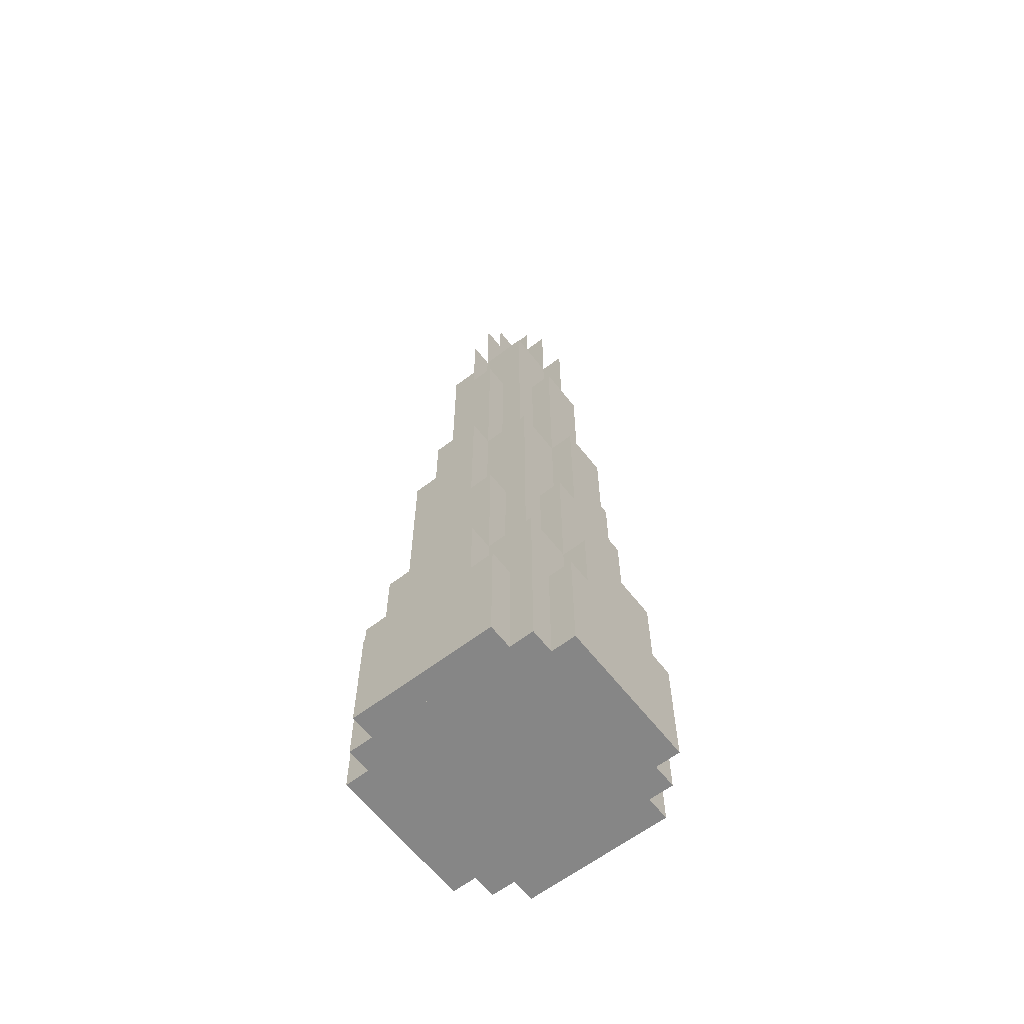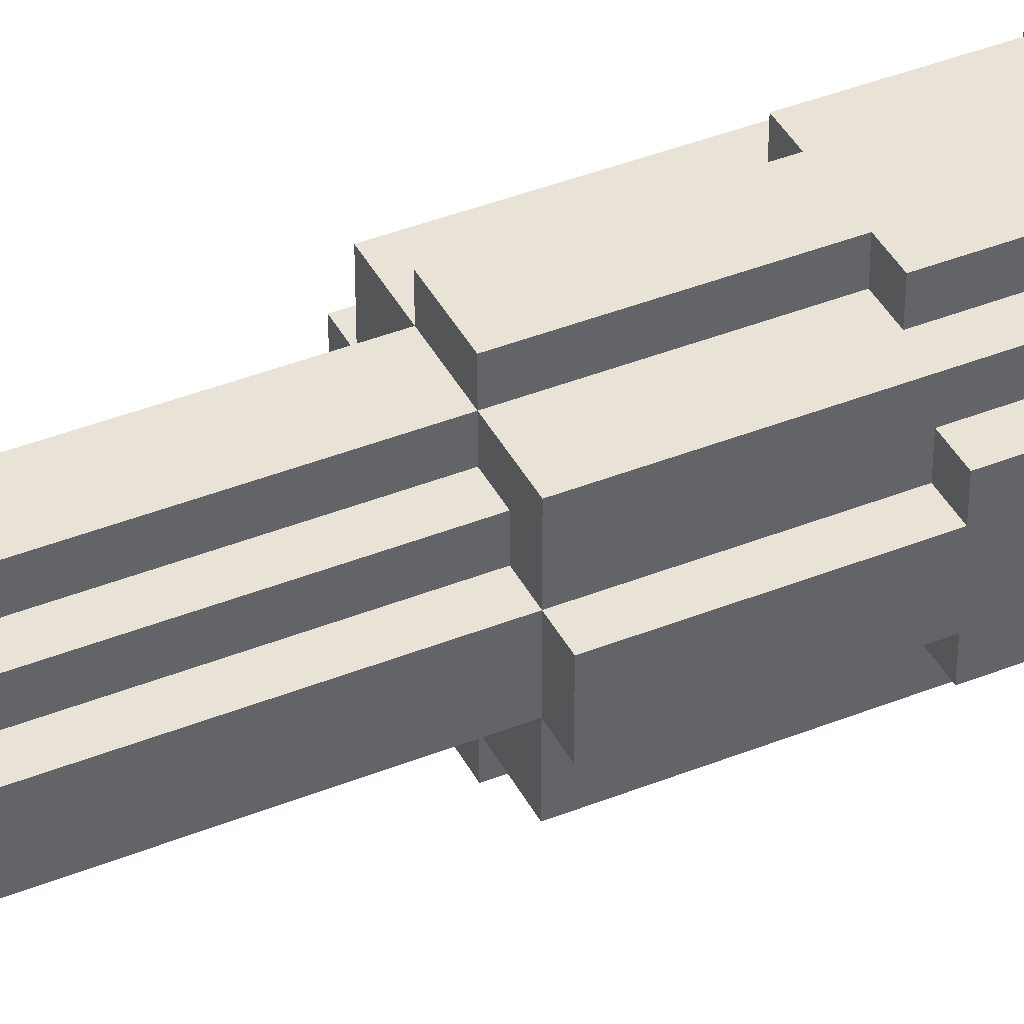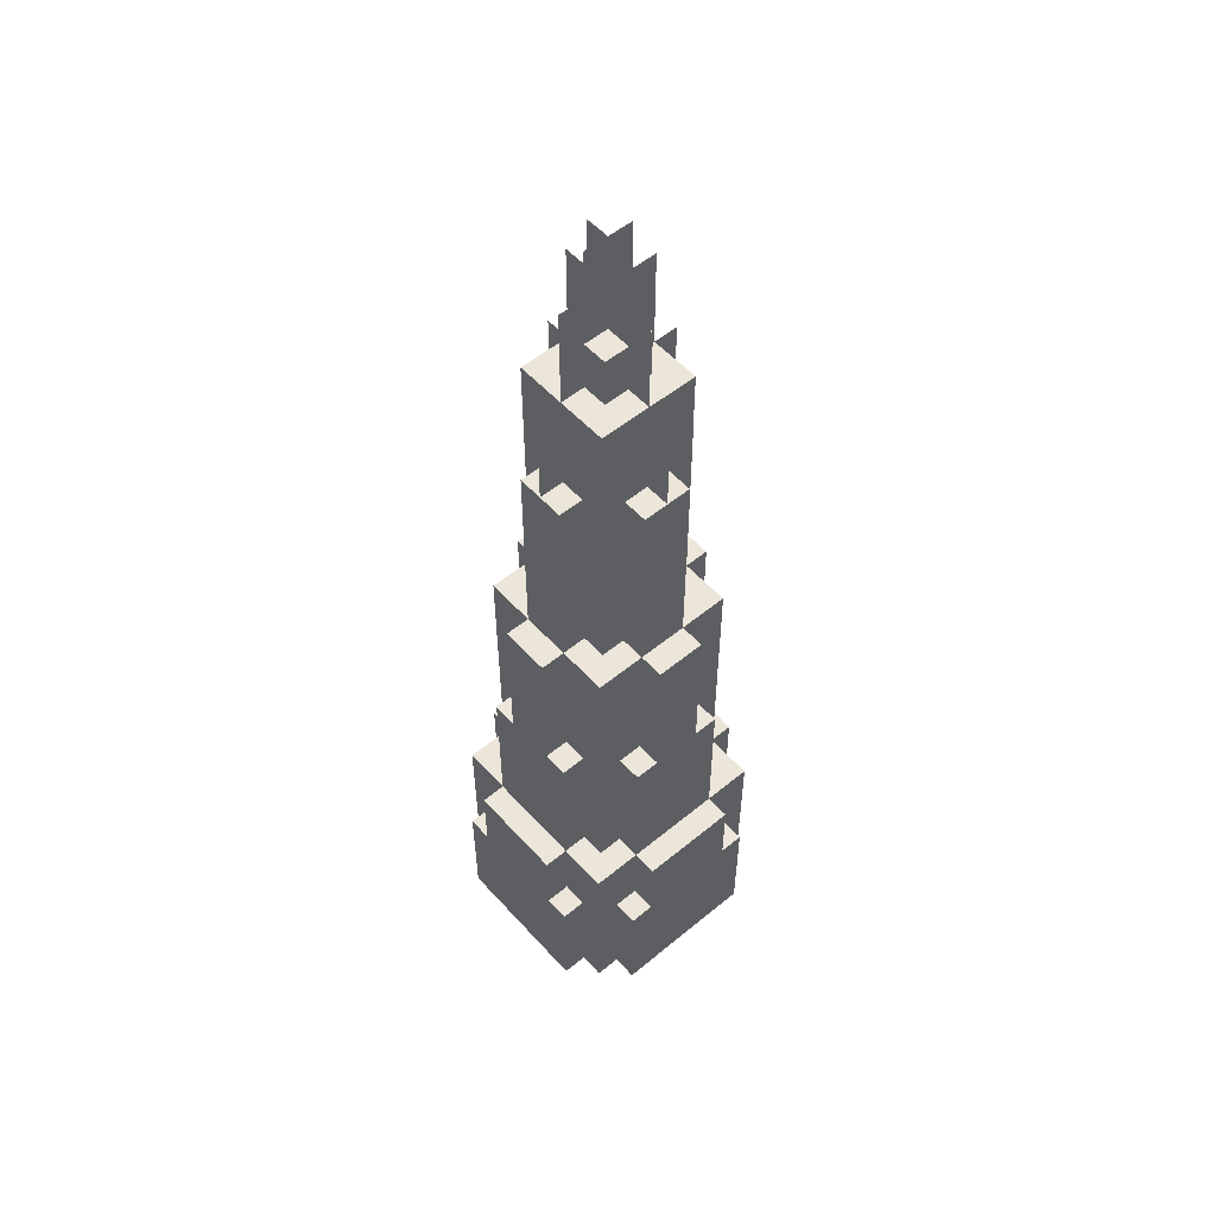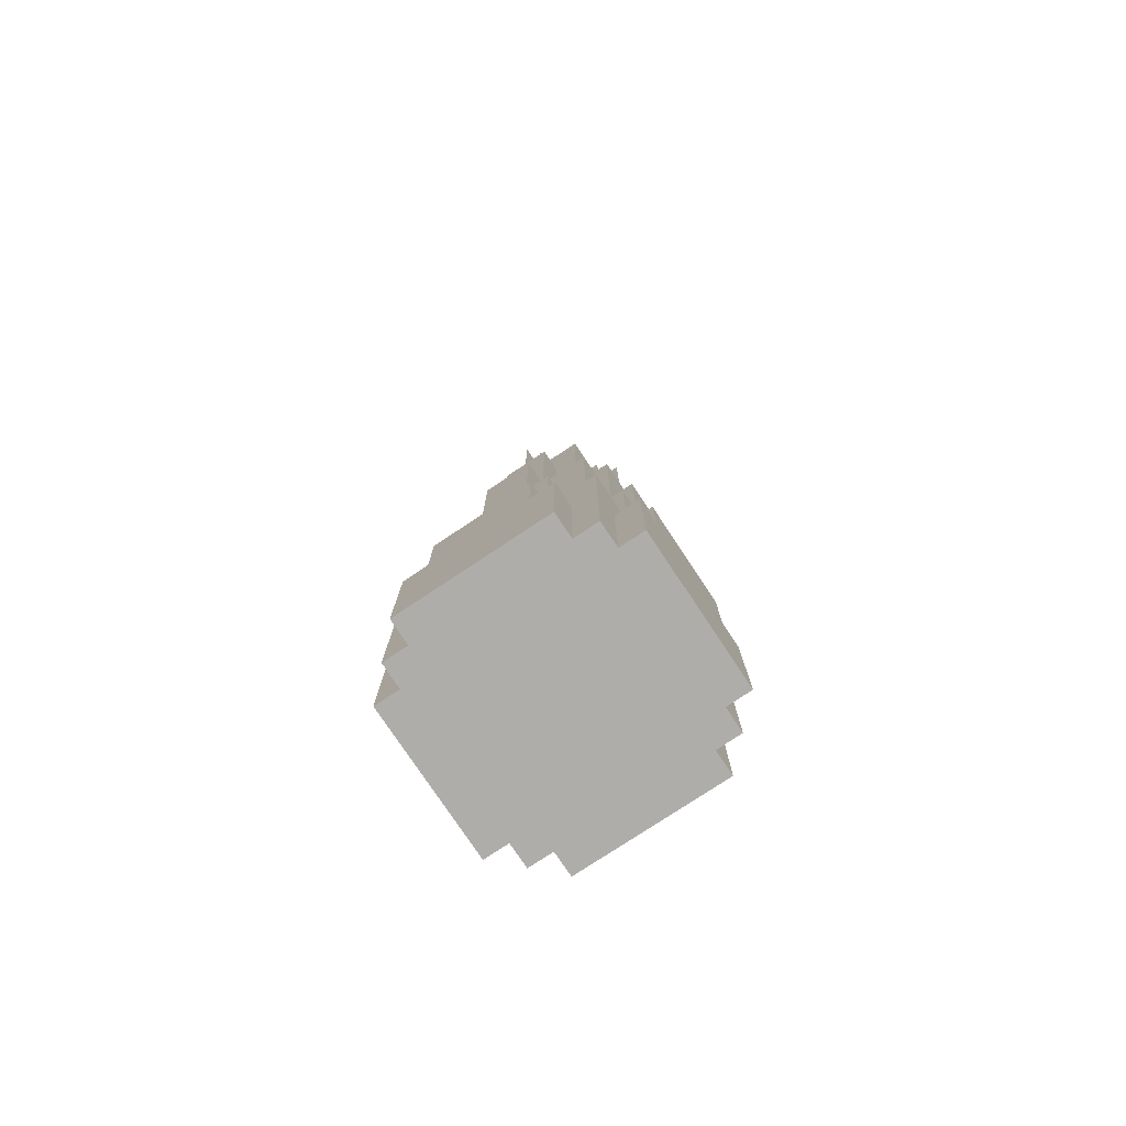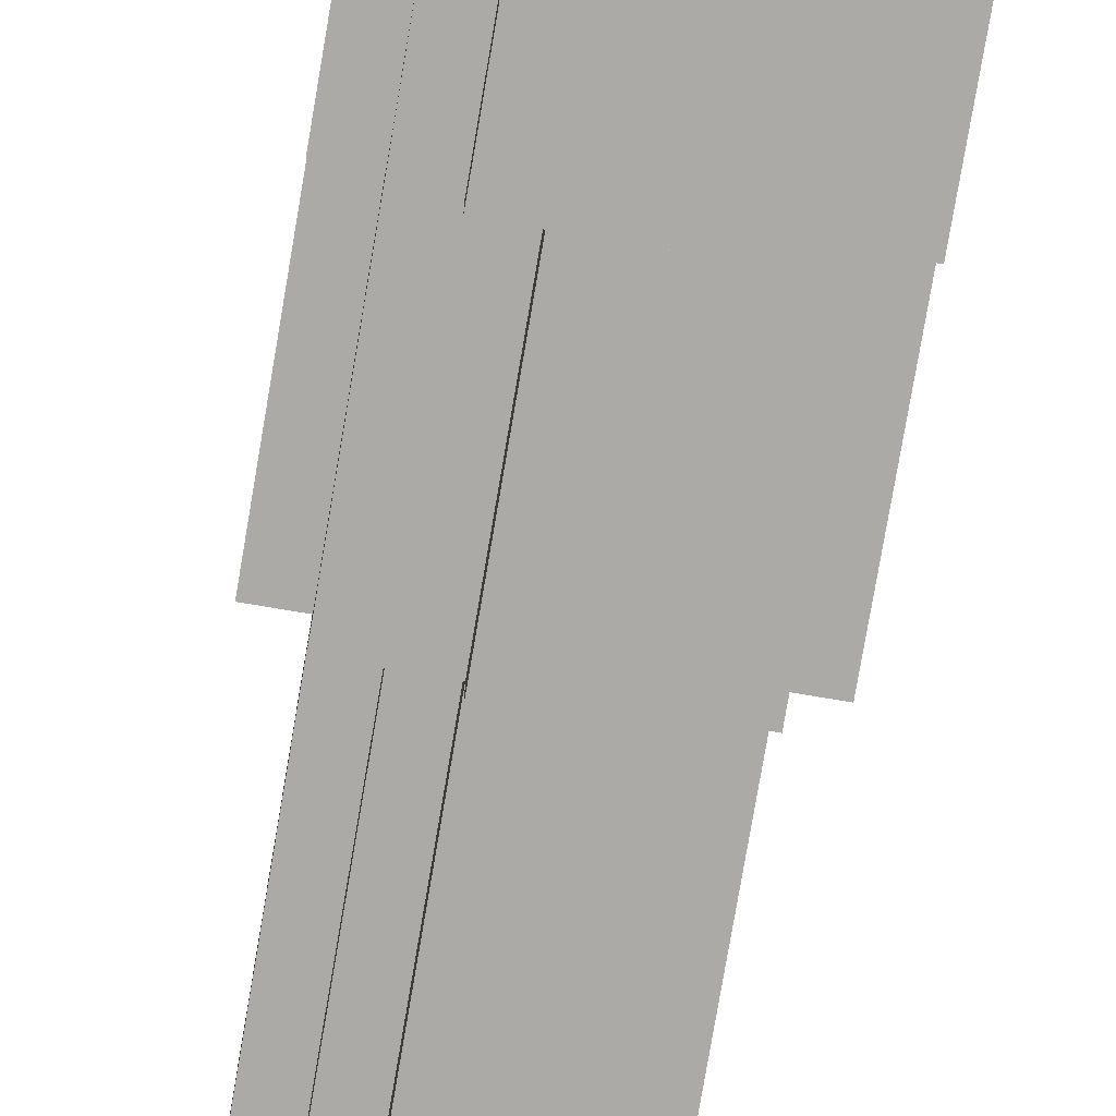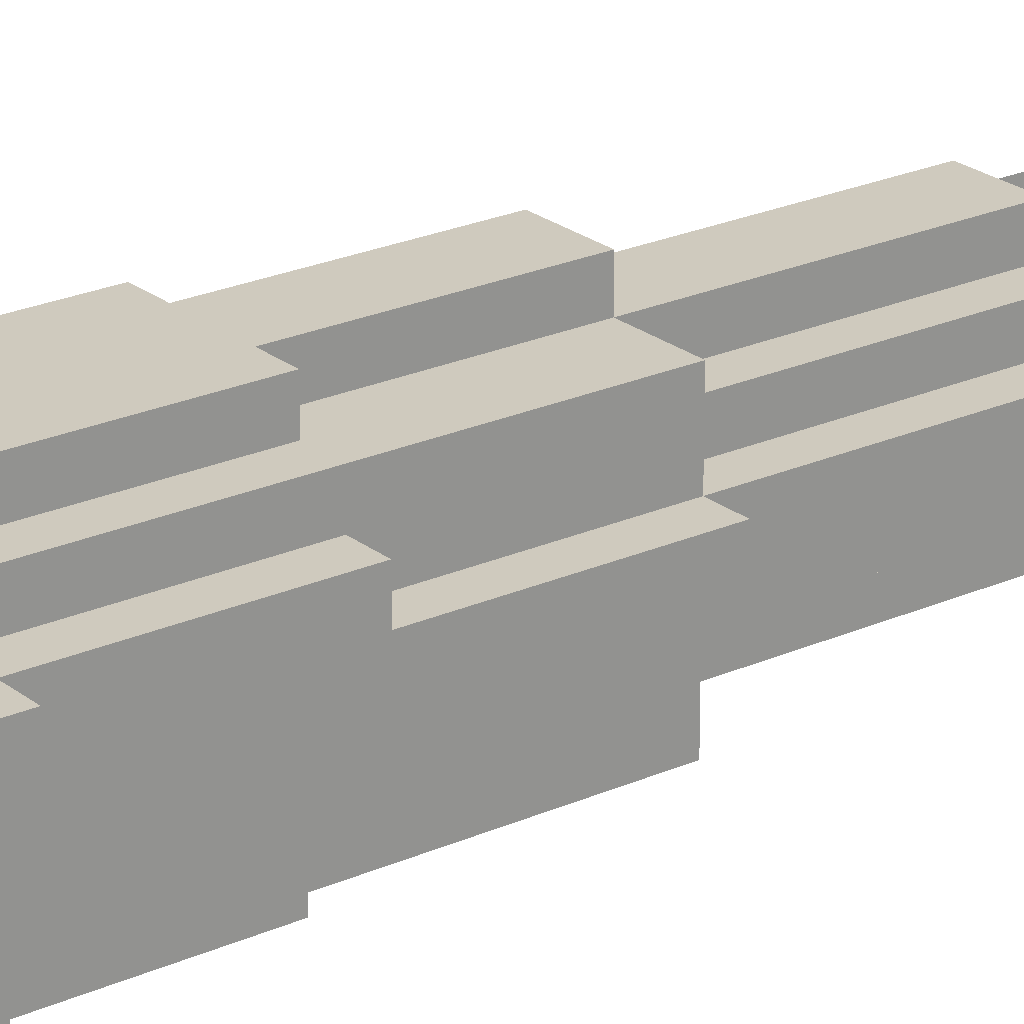
<metadata>
{"format":"obj","ext":"obj","renderer":"f3d","projection":"perspective","resolution":1024,"background":"white","views":[{"elev":-62.0,"azim":-52.2,"up":"+Y"},{"elev":41.4,"azim":-115.8,"up":"+Z"},{"elev":54.2,"azim":-41.1,"up":"+Y"},{"elev":-77.4,"azim":-56.4,"up":"+Y"},{"elev":-75.7,"azim":-9.6,"up":"+Z"},{"elev":23.2,"azim":52.7,"up":"+Z"}]}
</metadata>
<code>
o cube
v 0.0625 0.125 0.0625
v 0.0625 0.125 -0.0625
v 0.0625 0 0.0625
v 0.0625 0 -0.0625
v -0.0625 0.125 -0.0625
v -0.0625 0.125 0.0625
v -0.0625 0 -0.0625
v -0.0625 0 0.0625
f 4 7 5 2
f 3 4 2 1
f 8 3 1 6
f 7 8 6 5
f 6 1 2 5
f 7 4 3 8
o cube
v 0.0625 0.125 0.0625
v 0.0625 0.125 -0.0625
v 0.0625 0 0.0625
v 0.0625 0 -0.0625
v -0.0625 0.125 -0.0625
v -0.0625 0.125 0.0625
v -0.0625 0 -0.0625
v -0.0625 0 0.0625
f 12 15 13 10
f 11 12 10 9
f 16 11 9 14
f 15 16 14 13
f 14 9 10 13
f 15 12 11 16
o cube
v 0.07812 0.07812 0.04688
v 0.07812 0.07812 -0.04688
v 0.07812 0 0.04688
v 0.07812 0 -0.04688
v 0.0625 0.07812 -0.04688
v 0.0625 0.07812 0.04688
v 0.0625 0 -0.04688
v 0.0625 0 0.04688
f 20 23 21 18
f 19 20 18 17
f 24 19 17 22
f 23 24 22 21
f 22 17 18 21
f 23 20 19 24
o cube
v 0.07812 0.125 0.03125
v 0.07812 0.125 -0.03125
v 0.07812 0.07812 0.03125
v 0.07812 0.07812 -0.03125
v 0.0625 0.125 -0.03125
v 0.0625 0.125 0.03125
v 0.0625 0.07812 -0.03125
v 0.0625 0.07812 0.03125
f 28 31 29 26
f 27 28 26 25
f 32 27 25 30
f 31 32 30 29
f 30 25 26 29
f 31 28 27 32
o cube
v 0.0625 0.2188 0.03125
v 0.0625 0.2188 -0.03125
v 0.0625 0.125 0.03125
v 0.0625 0.125 -0.03125
v 0.04688 0.2188 -0.03125
v 0.04688 0.2188 0.03125
v 0.04688 0.125 -0.03125
v 0.04688 0.125 0.03125
f 36 39 37 34
f 35 36 34 33
f 40 35 33 38
f 39 40 38 37
f 38 33 34 37
f 39 36 35 40
o cube
v 0.0625 0.3125 0.01562
v 0.0625 0.3125 -0.01562
v 0.0625 0.2188 0.01562
v 0.0625 0.2188 -0.01562
v 0.04688 0.3125 -0.01562
v 0.04688 0.3125 0.01562
v 0.04688 0.2188 -0.01562
v 0.04688 0.2188 0.01562
f 44 47 45 42
f 43 44 42 41
f 48 43 41 46
f 47 48 46 45
f 46 41 42 45
f 47 44 43 48
o cube
v 0.04688 0.4375 0.01562
v 0.04688 0.4375 -0.01562
v 0.04688 0.3125 0.01562
v 0.04688 0.3125 -0.01562
v 0.03125 0.4375 -0.01562
v 0.03125 0.4375 0.01562
v 0.03125 0.3125 -0.01562
v 0.03125 0.3125 0.01562
f 52 55 53 50
f 51 52 50 49
f 56 51 49 54
f 55 56 54 53
f 54 49 50 53
f 55 52 51 56
o cube
v 0.04688 0.5 0
v 0.04688 0.5 0
v 0.04688 0.4375 0
v 0.04688 0.4375 0
v 0.03125 0.5 0
v 0.03125 0.5 0
v 0.03125 0.4375 0
v 0.03125 0.4375 0
f 60 63 61 58
f 59 60 58 57
f 64 59 57 62
f 63 64 62 61
f 62 57 58 61
f 63 60 59 64
o cube
v -0.0625 0.07812 0.04688
v -0.0625 0.07812 -0.04688
v -0.0625 0 0.04688
v -0.0625 0 -0.04688
v -0.07812 0.07812 -0.04688
v -0.07812 0.07812 0.04688
v -0.07812 0 -0.04688
v -0.07812 0 0.04688
f 68 71 69 66
f 67 68 66 65
f 72 67 65 70
f 71 72 70 69
f 70 65 66 69
f 71 68 67 72
o cube
v -0.0625 0.125 0.03125
v -0.0625 0.125 -0.03125
v -0.0625 0.07812 0.03125
v -0.0625 0.07812 -0.03125
v -0.07812 0.125 -0.03125
v -0.07812 0.125 0.03125
v -0.07812 0.07812 -0.03125
v -0.07812 0.07812 0.03125
f 76 79 77 74
f 75 76 74 73
f 80 75 73 78
f 79 80 78 77
f 78 73 74 77
f 79 76 75 80
o cube
v -0.04688 0.2188 0.03125
v -0.04688 0.2188 -0.03125
v -0.04688 0.125 0.03125
v -0.04688 0.125 -0.03125
v -0.0625 0.2188 -0.03125
v -0.0625 0.2188 0.03125
v -0.0625 0.125 -0.03125
v -0.0625 0.125 0.03125
f 84 87 85 82
f 83 84 82 81
f 88 83 81 86
f 87 88 86 85
f 86 81 82 85
f 87 84 83 88
o cube
v -0.04688 0.3125 0.01562
v -0.04688 0.3125 -0.01562
v -0.04688 0.2188 0.01562
v -0.04688 0.2188 -0.01562
v -0.0625 0.3125 -0.01562
v -0.0625 0.3125 0.01562
v -0.0625 0.2188 -0.01562
v -0.0625 0.2188 0.01562
f 92 95 93 90
f 91 92 90 89
f 96 91 89 94
f 95 96 94 93
f 94 89 90 93
f 95 92 91 96
o cube
v -0.03125 0.4375 0.01562
v -0.03125 0.4375 -0.01562
v -0.03125 0.3125 0.01562
v -0.03125 0.3125 -0.01562
v -0.04688 0.4375 -0.01562
v -0.04688 0.4375 0.01562
v -0.04688 0.3125 -0.01562
v -0.04688 0.3125 0.01562
f 100 103 101 98
f 99 100 98 97
f 104 99 97 102
f 103 104 102 101
f 102 97 98 101
f 103 100 99 104
o cube
v -0.03125 0.5 0
v -0.03125 0.5 0
v -0.03125 0.4375 0
v -0.03125 0.4375 0
v -0.04688 0.5 0
v -0.04688 0.5 0
v -0.04688 0.4375 0
v -0.04688 0.4375 0
f 108 111 109 106
f 107 108 106 105
f 112 107 105 110
f 111 112 110 109
f 110 105 106 109
f 111 108 107 112
o cube
v 0.04688 0.07812 -0.07812
v -0.04688 0.07812 -0.07812
v 0.04688 0 -0.07812
v -0.04688 0 -0.07812
v -0.04688 0.07812 -0.0625
v 0.04688 0.07812 -0.0625
v -0.04688 0 -0.0625
v 0.04688 0 -0.0625
f 116 119 117 114
f 115 116 114 113
f 120 115 113 118
f 119 120 118 117
f 118 113 114 117
f 119 116 115 120
o cube
v 0.03125 0.125 -0.07812
v -0.03125 0.125 -0.07812
v 0.03125 0.07812 -0.07812
v -0.03125 0.07812 -0.07812
v -0.03125 0.125 -0.0625
v 0.03125 0.125 -0.0625
v -0.03125 0.07812 -0.0625
v 0.03125 0.07812 -0.0625
f 124 127 125 122
f 123 124 122 121
f 128 123 121 126
f 127 128 126 125
f 126 121 122 125
f 127 124 123 128
o cube
v 0.03125 0.2188 -0.0625
v -0.03125 0.2188 -0.0625
v 0.03125 0.125 -0.0625
v -0.03125 0.125 -0.0625
v -0.03125 0.2188 -0.04688
v 0.03125 0.2188 -0.04688
v -0.03125 0.125 -0.04688
v 0.03125 0.125 -0.04688
f 132 135 133 130
f 131 132 130 129
f 136 131 129 134
f 135 136 134 133
f 134 129 130 133
f 135 132 131 136
o cube
v 0.01562 0.3125 -0.0625
v -0.01562 0.3125 -0.0625
v 0.01562 0.2188 -0.0625
v -0.01562 0.2188 -0.0625
v -0.01562 0.3125 -0.04688
v 0.01562 0.3125 -0.04688
v -0.01562 0.2188 -0.04688
v 0.01562 0.2188 -0.04688
f 140 143 141 138
f 139 140 138 137
f 144 139 137 142
f 143 144 142 141
f 142 137 138 141
f 143 140 139 144
o cube
v 0.01562 0.4375 -0.04688
v -0.01562 0.4375 -0.04688
v 0.01562 0.3125 -0.04688
v -0.01562 0.3125 -0.04688
v -0.01562 0.4375 -0.03125
v 0.01562 0.4375 -0.03125
v -0.01562 0.3125 -0.03125
v 0.01562 0.3125 -0.03125
f 148 151 149 146
f 147 148 146 145
f 152 147 145 150
f 151 152 150 149
f 150 145 146 149
f 151 148 147 152
o cube
v 0 0.5 -0.04688
v 0 0.5 -0.04688
v 0 0.4375 -0.04688
v 0 0.4375 -0.04688
v 0 0.5 -0.03125
v 0 0.5 -0.03125
v 0 0.4375 -0.03125
v 0 0.4375 -0.03125
f 156 159 157 154
f 155 156 154 153
f 160 155 153 158
f 159 160 158 157
f 158 153 154 157
f 159 156 155 160
o cube
v 0.04688 0.07812 0.0625
v -0.04688 0.07812 0.0625
v 0.04688 0 0.0625
v -0.04688 0 0.0625
v -0.04688 0.07812 0.07812
v 0.04688 0.07812 0.07812
v -0.04688 0 0.07812
v 0.04688 0 0.07812
f 164 167 165 162
f 163 164 162 161
f 168 163 161 166
f 167 168 166 165
f 166 161 162 165
f 167 164 163 168
o cube
v 0.03125 0.125 0.0625
v -0.03125 0.125 0.0625
v 0.03125 0.07812 0.0625
v -0.03125 0.07812 0.0625
v -0.03125 0.125 0.07812
v 0.03125 0.125 0.07812
v -0.03125 0.07812 0.07812
v 0.03125 0.07812 0.07812
f 172 175 173 170
f 171 172 170 169
f 176 171 169 174
f 175 176 174 173
f 174 169 170 173
f 175 172 171 176
o cube
v 0.03125 0.2188 0.04688
v -0.03125 0.2188 0.04688
v 0.03125 0.125 0.04688
v -0.03125 0.125 0.04688
v -0.03125 0.2188 0.0625
v 0.03125 0.2188 0.0625
v -0.03125 0.125 0.0625
v 0.03125 0.125 0.0625
f 180 183 181 178
f 179 180 178 177
f 184 179 177 182
f 183 184 182 181
f 182 177 178 181
f 183 180 179 184
o cube
v 0.01562 0.3125 0.04688
v -0.01562 0.3125 0.04688
v 0.01562 0.2188 0.04688
v -0.01562 0.2188 0.04688
v -0.01562 0.3125 0.0625
v 0.01562 0.3125 0.0625
v -0.01562 0.2188 0.0625
v 0.01562 0.2188 0.0625
f 188 191 189 186
f 187 188 186 185
f 192 187 185 190
f 191 192 190 189
f 190 185 186 189
f 191 188 187 192
o cube
v 0.01562 0.4375 0.03125
v -0.01562 0.4375 0.03125
v 0.01562 0.3125 0.03125
v -0.01562 0.3125 0.03125
v -0.01562 0.4375 0.04688
v 0.01562 0.4375 0.04688
v -0.01562 0.3125 0.04688
v 0.01562 0.3125 0.04688
f 196 199 197 194
f 195 196 194 193
f 200 195 193 198
f 199 200 198 197
f 198 193 194 197
f 199 196 195 200
o cube
v 0 0.5 0.03125
v 0 0.5 0.03125
v 0 0.4375 0.03125
v 0 0.4375 0.03125
v 0 0.5 0.04688
v 0 0.5 0.04688
v 0 0.4375 0.04688
v 0 0.4375 0.04688
f 204 207 205 202
f 203 204 202 201
f 208 203 201 206
f 207 208 206 205
f 206 201 202 205
f 207 204 203 208
o cube
v 0.04688 0.3125 0.04688
v 0.04688 0.3125 -0.04688
v 0.04688 0.125 0.04688
v 0.04688 0.125 -0.04688
v -0.04688 0.3125 -0.04688
v -0.04688 0.3125 0.04688
v -0.04688 0.125 -0.04688
v -0.04688 0.125 0.04688
f 212 215 213 210
f 211 212 210 209
f 216 211 209 214
f 215 216 214 213
f 214 209 210 213
f 215 212 211 216
o cube
v 0.03125 0.5 0.03125
v 0.03125 0.5 -0.03125
v 0.03125 0.3125 0.03125
v 0.03125 0.3125 -0.03125
v -0.03125 0.5 -0.03125
v -0.03125 0.5 0.03125
v -0.03125 0.3125 -0.03125
v -0.03125 0.3125 0.03125
f 220 223 221 218
f 219 220 218 217
f 224 219 217 222
f 223 224 222 221
f 222 217 218 221
f 223 220 219 224
o cube
v 0.03125 0.5625 0
v 0.03125 0.5625 0
v 0.03125 0.5 0
v 0.03125 0.5 0
v -0.03125 0.5625 0
v -0.03125 0.5625 0
v -0.03125 0.5 0
v -0.03125 0.5 0
f 228 231 229 226
f 227 228 226 225
f 232 227 225 230
f 231 232 230 229
f 230 225 226 229
f 231 228 227 232
o cube
v 0.01562 0.5312 0.01562
v 0.01562 0.5312 -0.01562
v 0.01562 0.5 0.01562
v 0.01562 0.5 -0.01562
v -0.01562 0.5312 -0.01562
v -0.01562 0.5312 0.01562
v -0.01562 0.5 -0.01562
v -0.01562 0.5 0.01562
f 236 239 237 234
f 235 236 234 233
f 240 235 233 238
f 239 240 238 237
f 238 233 234 237
f 239 236 235 240
o cube
v 0 0.5625 -0.03125
v 0 0.5625 -0.03125
v 0 0.5 -0.03125
v 0 0.5 -0.03125
v 0 0.5625 0.03125
v 0 0.5625 0.03125
v 0 0.5 0.03125
v 0 0.5 0.03125
f 244 247 245 242
f 243 244 242 241
f 248 243 241 246
f 247 248 246 245
f 246 241 242 245
f 247 244 243 248
o cube
v 0.01562 0.5938 0
v 0.01562 0.5938 0
v 0.01562 0.5625 0
v 0.01562 0.5625 0
v -0.01562 0.5938 0
v -0.01562 0.5938 0
v -0.01562 0.5625 0
v -0.01562 0.5625 0
f 252 255 253 250
f 251 252 250 249
f 256 251 249 254
f 255 256 254 253
f 254 249 250 253
f 255 252 251 256
o cube
v 0 0.5938 -0.01562
v 0 0.5938 -0.01562
v 0 0.5625 -0.01562
v 0 0.5625 -0.01562
v 0 0.5938 0.01562
v 0 0.5938 0.01562
v 0 0.5625 0.01562
v 0 0.5625 0.01562
f 260 263 261 258
f 259 260 258 257
f 264 259 257 262
f 263 264 262 261
f 262 257 258 261
f 263 260 259 264

</code>
